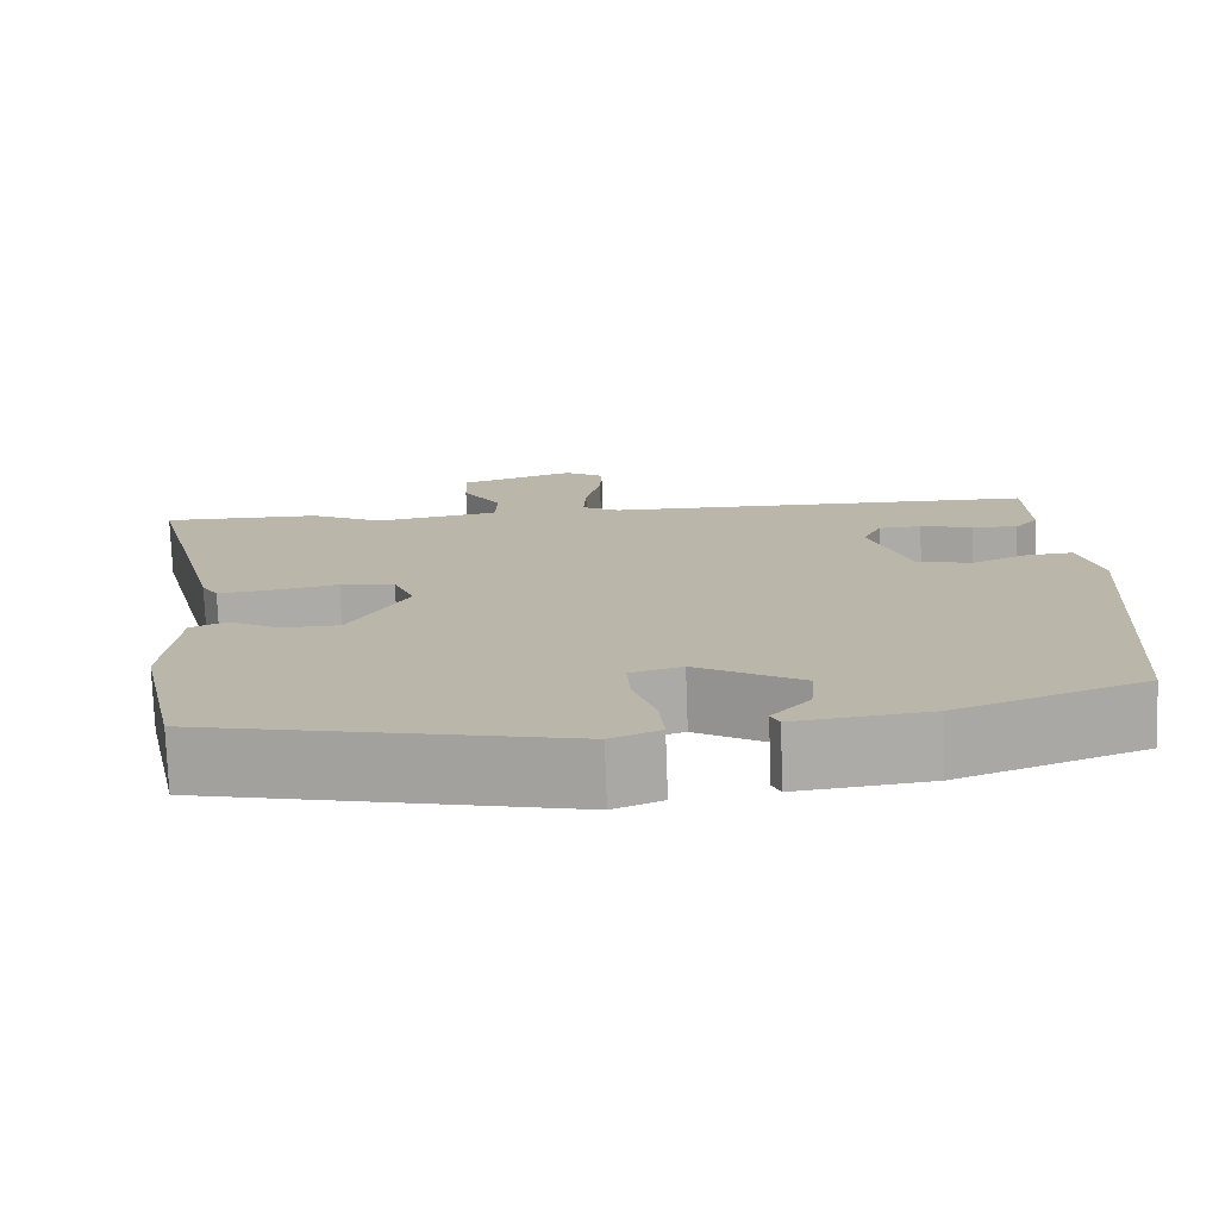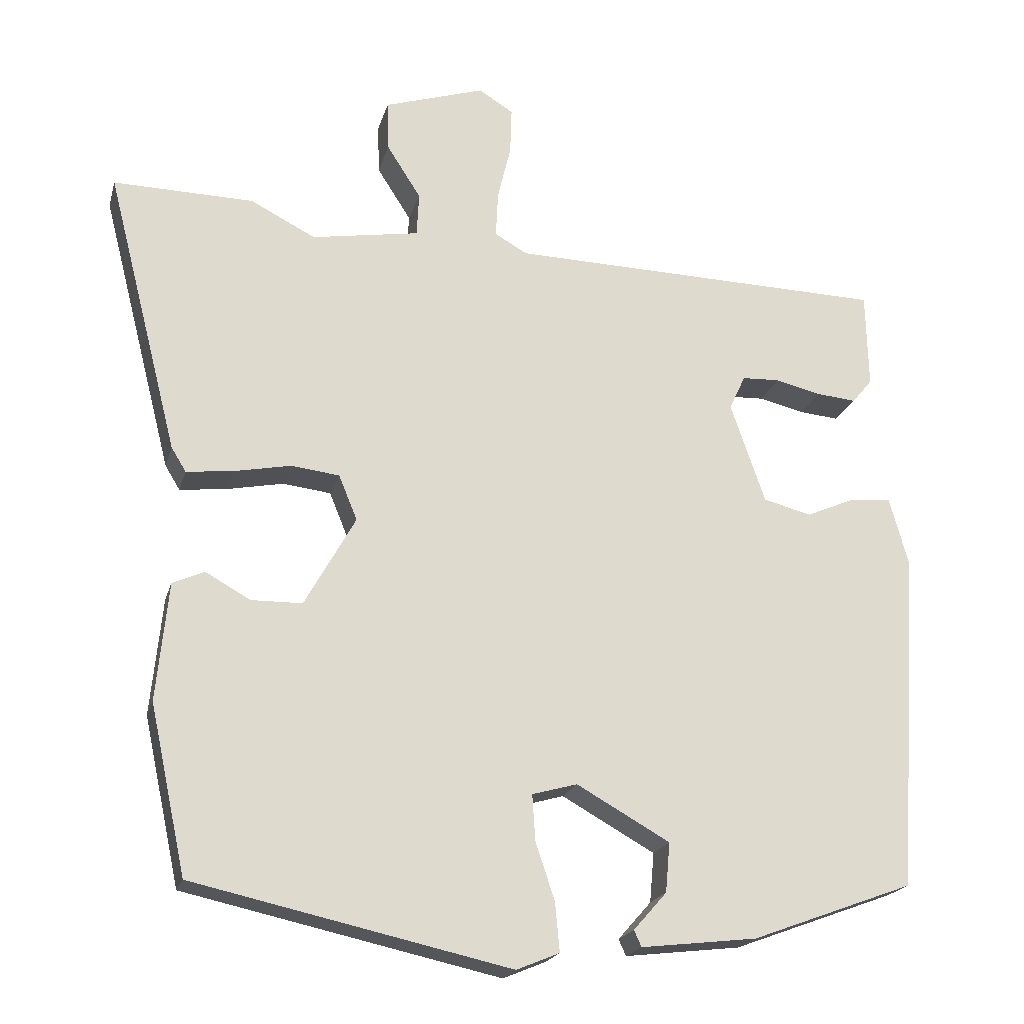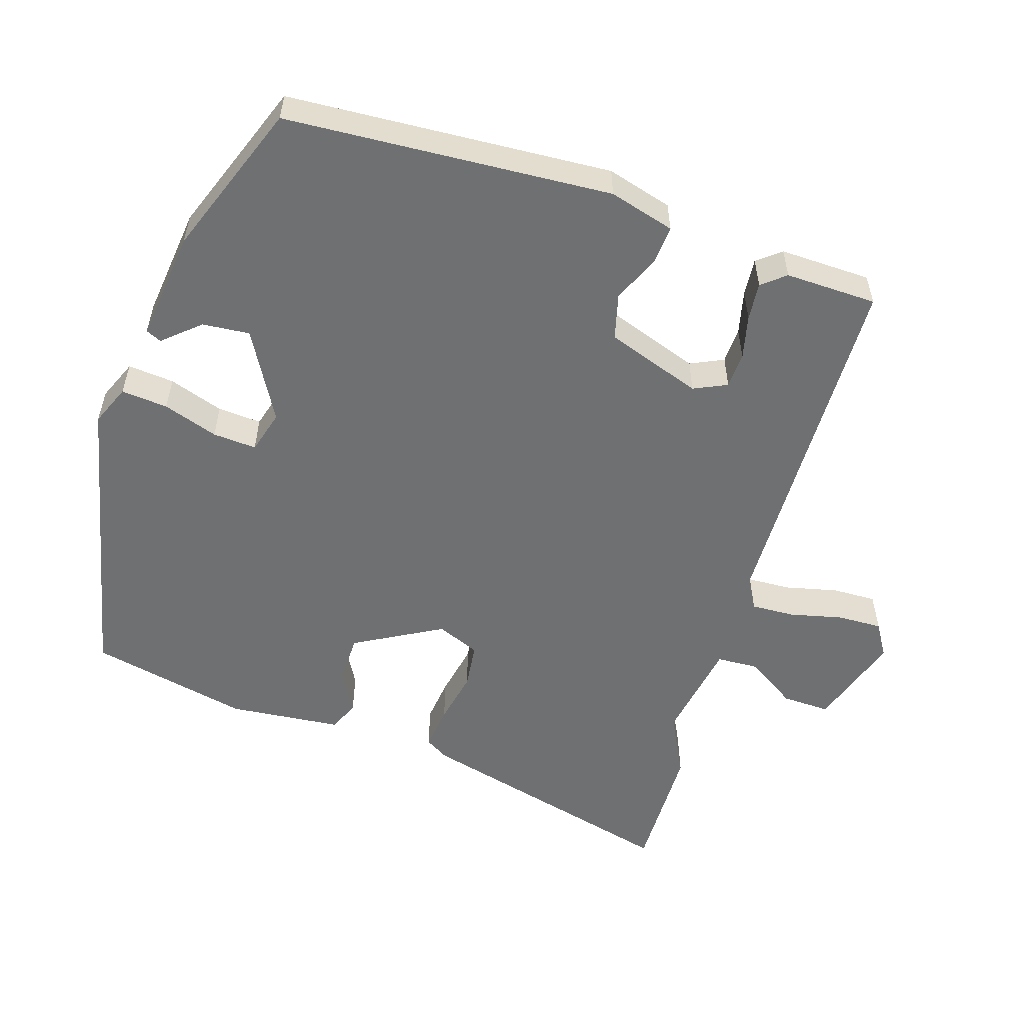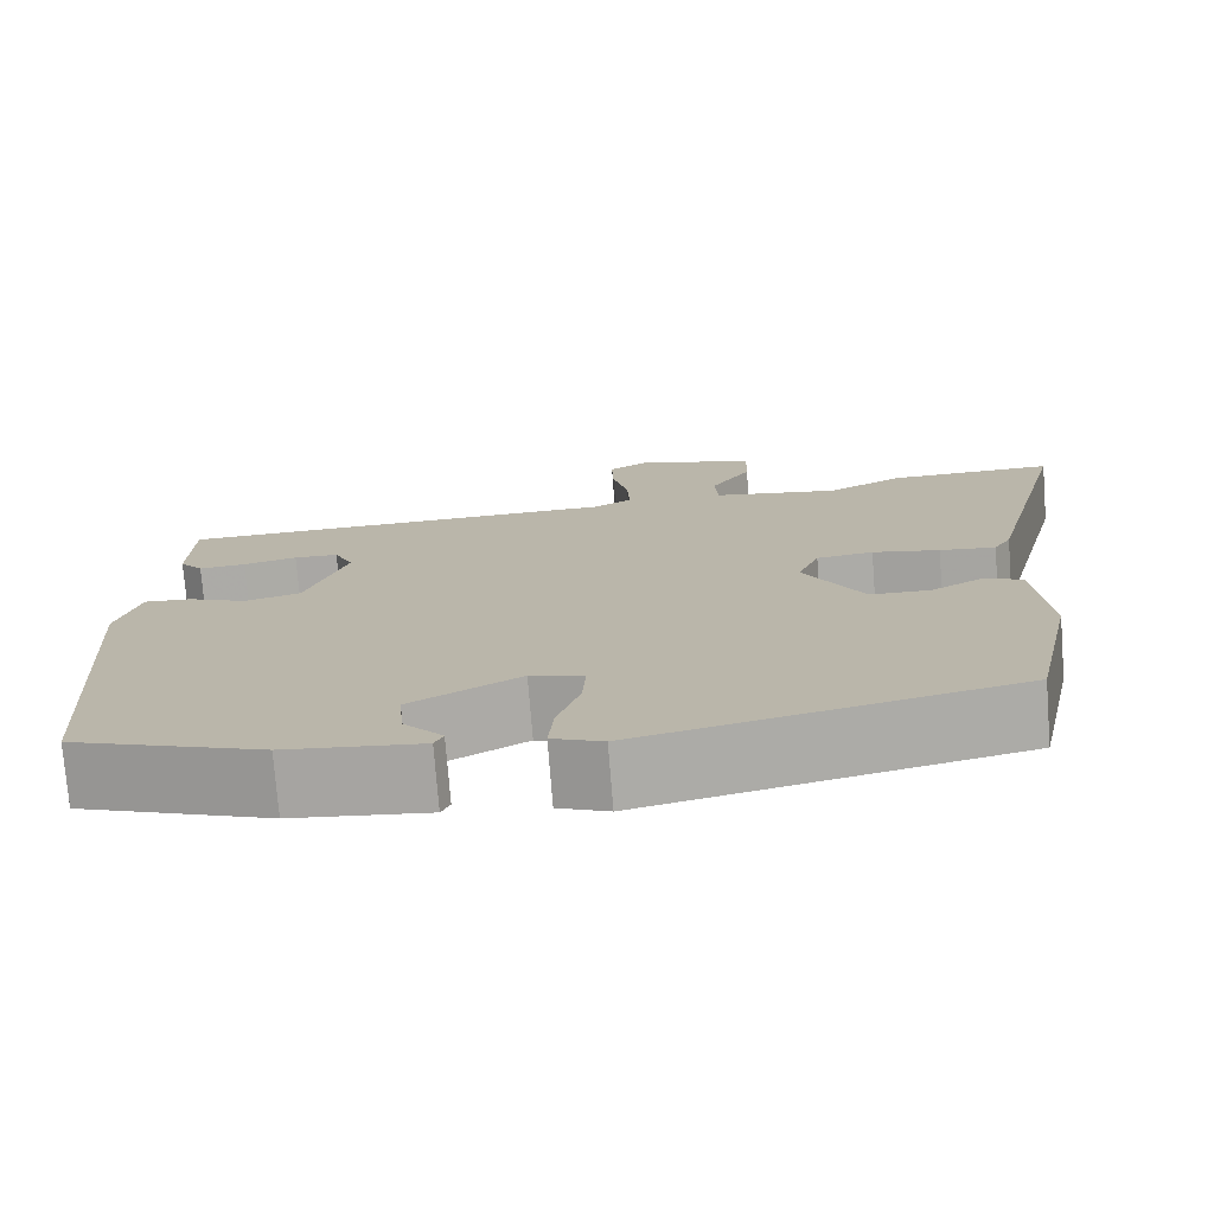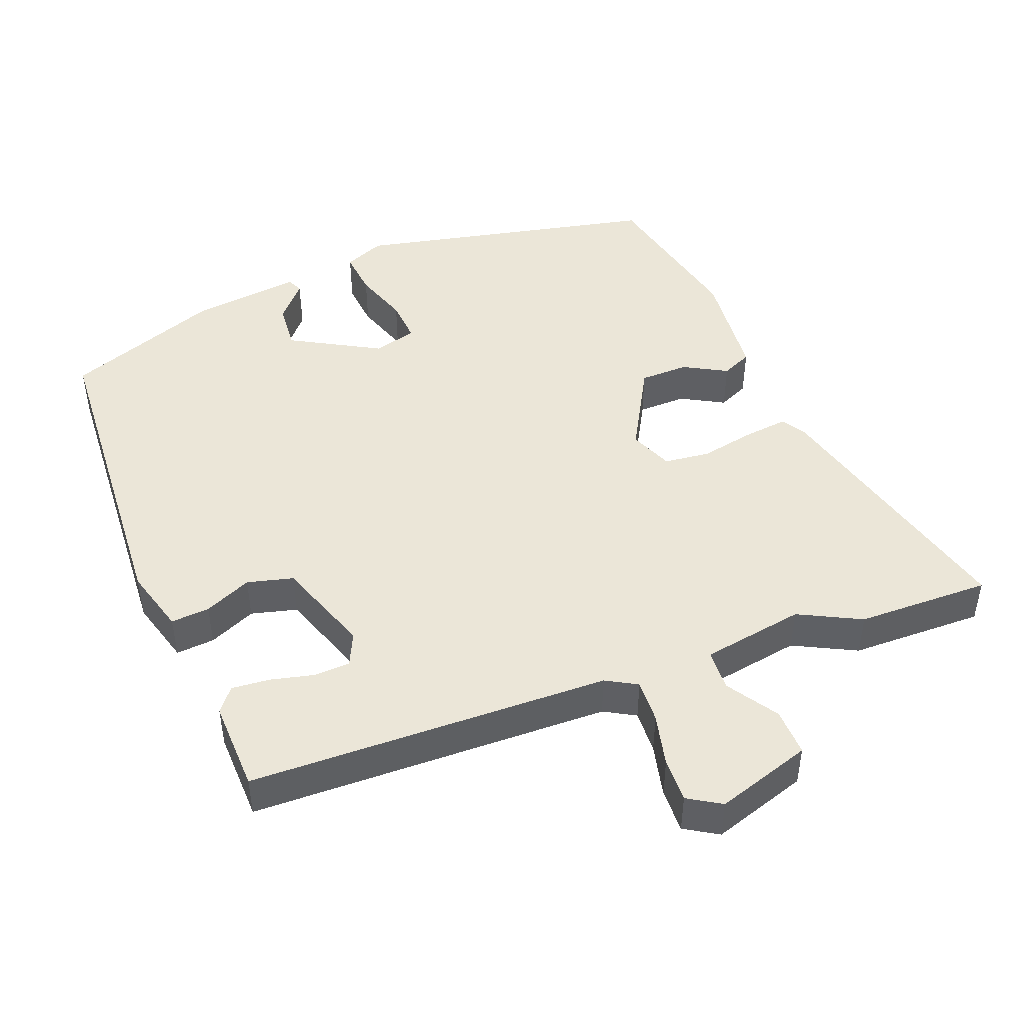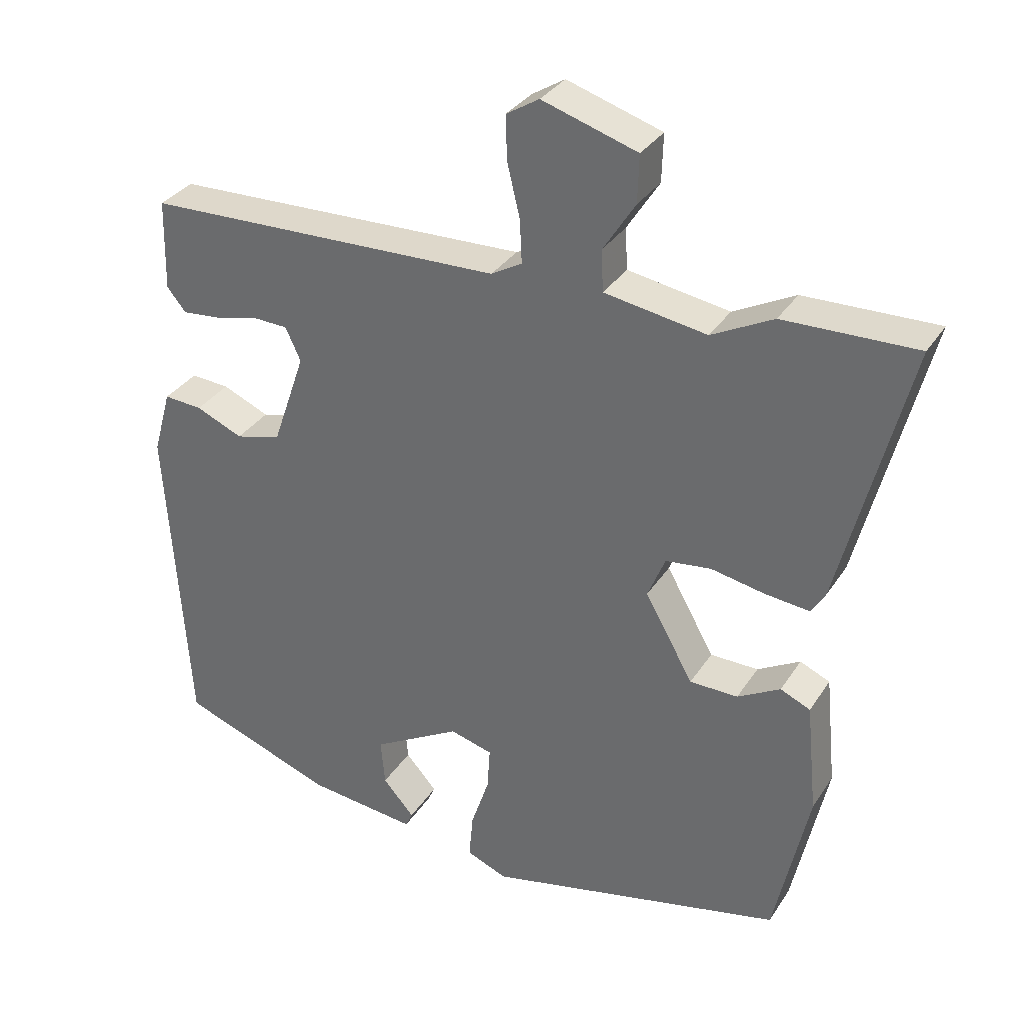
<metadata>
{"format":"obj","ext":"obj","renderer":"f3d","projection":"perspective","resolution":1024,"background":"white","views":[{"elev":-75.8,"azim":-177.9,"up":"+Z"},{"elev":-20.1,"azim":165.8,"up":"+Z"},{"elev":-54.8,"azim":-107.8,"up":"+Y"},{"elev":-75.3,"azim":4.5,"up":"+Z"},{"elev":46.5,"azim":-21.4,"up":"+Y"},{"elev":32.8,"azim":27.8,"up":"+Z"}]}
</metadata>
<code>
v -0.51 0.07 -0.415
v -0.54 0.07 0.046
v -0.514 0.07 0.139
v -0.459 0.07 0.135
v -0.392 0.07 0.106
v -0.327 0.07 0.123
v -0.28 0.07 0.259
v -0.302 0.07 0.306
v -0.353 0.07 0.308
v -0.415 0.07 0.293
v -0.469 0.07 0.288
v -0.496 0.07 0.321
v -0.493 0.07 0.451
v 0.02 0.07 0.465
v 0.064 0.07 0.49
v 0.061 0.07 0.552
v 0.043 0.07 0.627
v 0.041 0.07 0.69
v 0.088 0.07 0.719
v 0.224 0.07 0.676
v 0.222 0.07 0.608
v 0.176 0.07 0.536
v 0.179 0.07 0.477
v 0.325 0.07 0.453
v 0.413 0.07 0.498
v 0.603 0.07 0.502
v 0.506 0.07 0.121
v 0.486 0.07 0.088
v 0.422 0.07 0.095
v 0.345 0.07 0.11
v 0.28 0.07 0.102
v 0.255 0.07 0.041
v 0.324 0.07 -0.082
v 0.393 0.07 -0.083
v 0.454 0.07 -0.049
v 0.497 0.07 -0.068
v 0.513 0.07 -0.228
v 0.464 0.07 -0.455
v 0.035 0.07 -0.55
v -0.023 0.07 -0.526
v -0.017 0.07 -0.46
v 0.009 0.07 -0.382
v 0.013 0.07 -0.32
v -0.048 0.07 -0.303
v -0.174 0.07 -0.374
v -0.168 0.07 -0.441
v -0.123 0.07 -0.492
v -0.133 0.07 -0.514
v -0.29 0.07 -0.496
v -0.51 0 -0.415
v -0.54 0 0.046
v -0.514 0 0.139
v -0.459 0 0.135
v -0.392 0 0.106
v -0.327 0 0.123
v -0.28 0 0.259
v -0.302 0 0.306
v -0.353 0 0.308
v -0.415 0 0.293
v -0.469 0 0.288
v -0.496 0 0.321
v -0.493 0 0.451
v 0.02 0 0.465
v 0.064 0 0.49
v 0.061 0 0.552
v 0.043 0 0.627
v 0.041 0 0.69
v 0.088 0 0.719
v 0.224 0 0.676
v 0.222 0 0.608
v 0.176 0 0.536
v 0.179 0 0.477
v 0.325 0 0.453
v 0.413 0 0.498
v 0.603 0 0.502
v 0.506 0 0.121
v 0.486 0 0.088
v 0.422 0 0.095
v 0.345 0 0.11
v 0.28 0 0.102
v 0.255 0 0.041
v 0.324 0 -0.082
v 0.393 0 -0.083
v 0.454 0 -0.049
v 0.497 0 -0.068
v 0.513 0 -0.228
v 0.464 0 -0.455
v 0.035 0 -0.55
v -0.023 0 -0.526
v -0.017 0 -0.46
v 0.009 0 -0.382
v 0.013 0 -0.32
v -0.048 0 -0.303
v -0.174 0 -0.374
v -0.168 0 -0.441
v -0.123 0 -0.492
v -0.133 0 -0.514
v -0.29 0 -0.496
f 48 49 1
f 47 48 1
f 46 47 1
f 3 4 5
f 2 3 5
f 1 2 5
f 46 1 5
f 45 46 5
f 44 45 5 6
f 43 44 6 7
f 40 41 42
f 39 40 42
f 38 39 42
f 37 38 42
f 36 37 42
f 35 36 42
f 34 35 42
f 33 34 42 43
f 43 7 8
f 33 43 8
f 32 33 8
f 28 29 30
f 27 28 30
f 26 27 30
f 25 26 30
f 24 25 30
f 23 24 30 31
f 20 21 22
f 19 20 22
f 18 19 22
f 17 18 22
f 16 17 22
f 15 16 22 23
f 23 31 32
f 15 23 32
f 14 15 32
f 12 13 14
f 11 12 14
f 10 11 14
f 9 10 14
f 14 32 8
f 8 9 14
f 50 98 97
f 50 97 96
f 50 96 95
f 54 53 52
f 54 52 51
f 54 51 50
f 54 50 95
f 54 95 94
f 55 54 94 93
f 56 55 93 92
f 91 90 89
f 91 89 88
f 91 88 87
f 91 87 86
f 91 86 85
f 91 85 84
f 91 84 83
f 92 91 83 82
f 57 56 92
f 57 92 82
f 57 82 81
f 79 78 77
f 79 77 76
f 79 76 75
f 79 75 74
f 79 74 73
f 80 79 73 72
f 71 70 69
f 71 69 68
f 71 68 67
f 71 67 66
f 71 66 65
f 72 71 65 64
f 81 80 72
f 81 72 64
f 81 64 63
f 63 62 61
f 63 61 60
f 63 60 59
f 63 59 58
f 57 81 63
f 63 58 57
f 1 50 51 2
f 2 51 52 3
f 3 52 53 4
f 4 53 54 5
f 5 54 55 6
f 6 55 56 7
f 7 56 57 8
f 8 57 58 9
f 9 58 59 10
f 10 59 60 11
f 11 60 61 12
f 12 61 62 13
f 13 62 63 14
f 14 63 64 15
f 15 64 65 16
f 16 65 66 17
f 17 66 67 18
f 18 67 68 19
f 19 68 69 20
f 20 69 70 21
f 21 70 71 22
f 22 71 72 23
f 23 72 73 24
f 24 73 74 25
f 25 74 75 26
f 26 75 76 27
f 27 76 77 28
f 28 77 78 29
f 29 78 79 30
f 30 79 80 31
f 31 80 81 32
f 32 81 82 33
f 33 82 83 34
f 34 83 84 35
f 35 84 85 36
f 36 85 86 37
f 37 86 87 38
f 38 87 88 39
f 39 88 89 40
f 40 89 90 41
f 41 90 91 42
f 42 91 92 43
f 43 92 93 44
f 44 93 94 45
f 45 94 95 46
f 46 95 96 47
f 47 96 97 48
f 48 97 98 49
f 49 98 50 1

</code>
